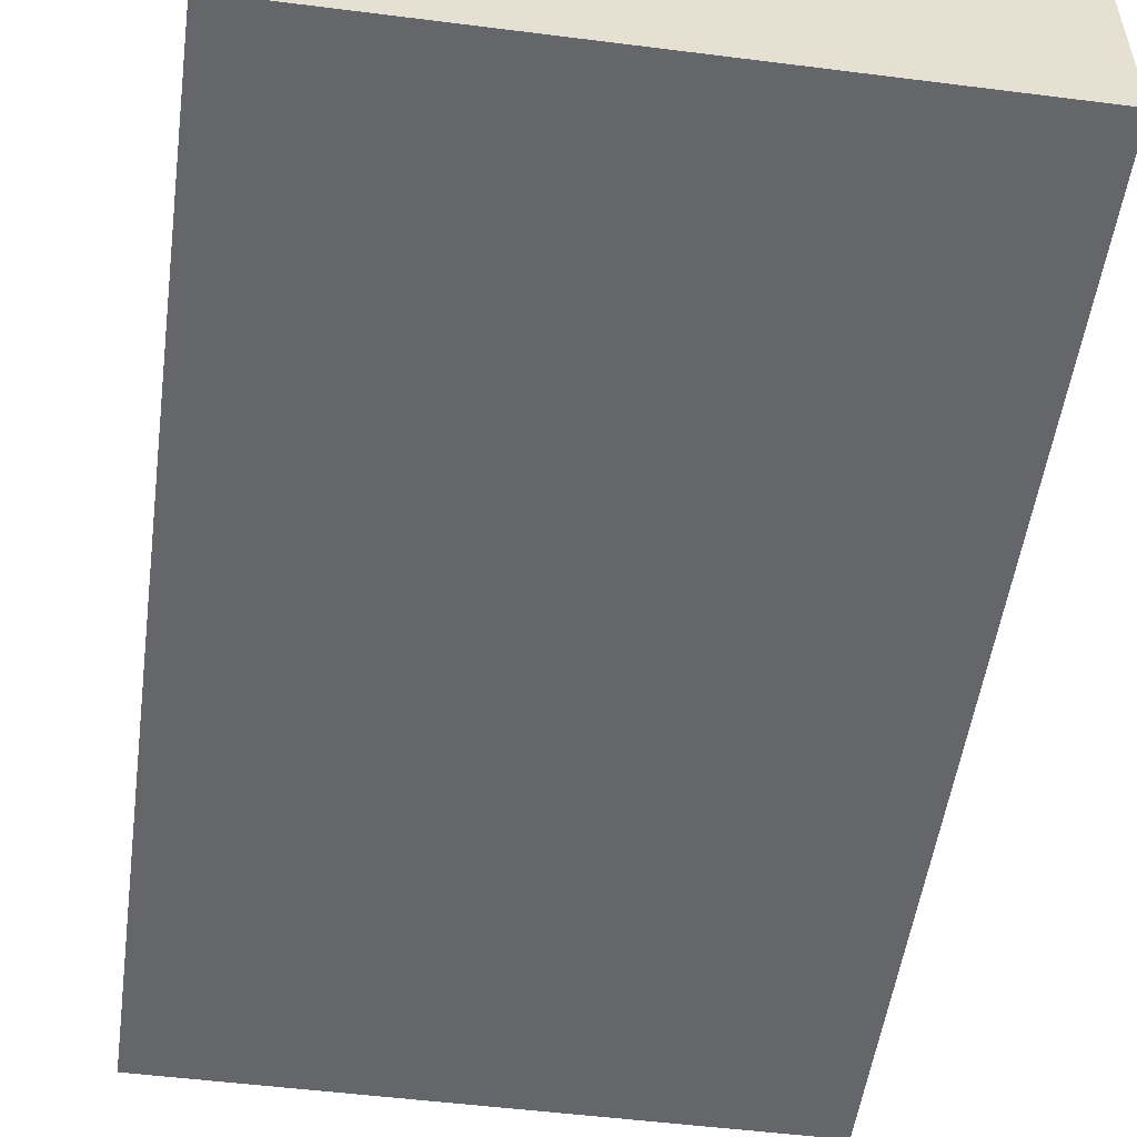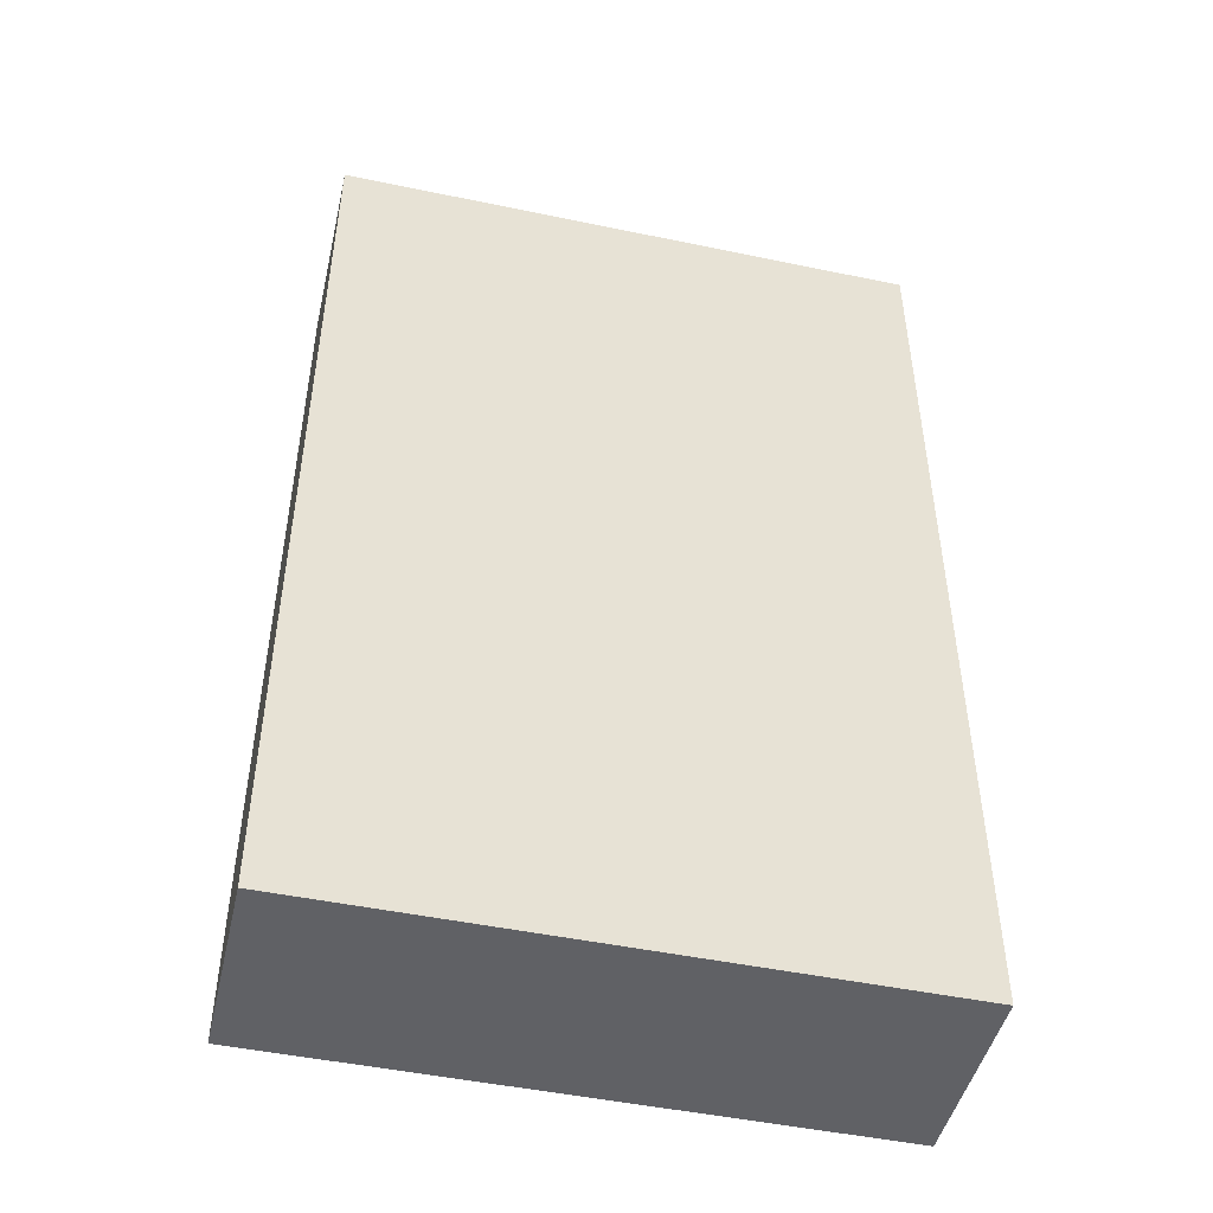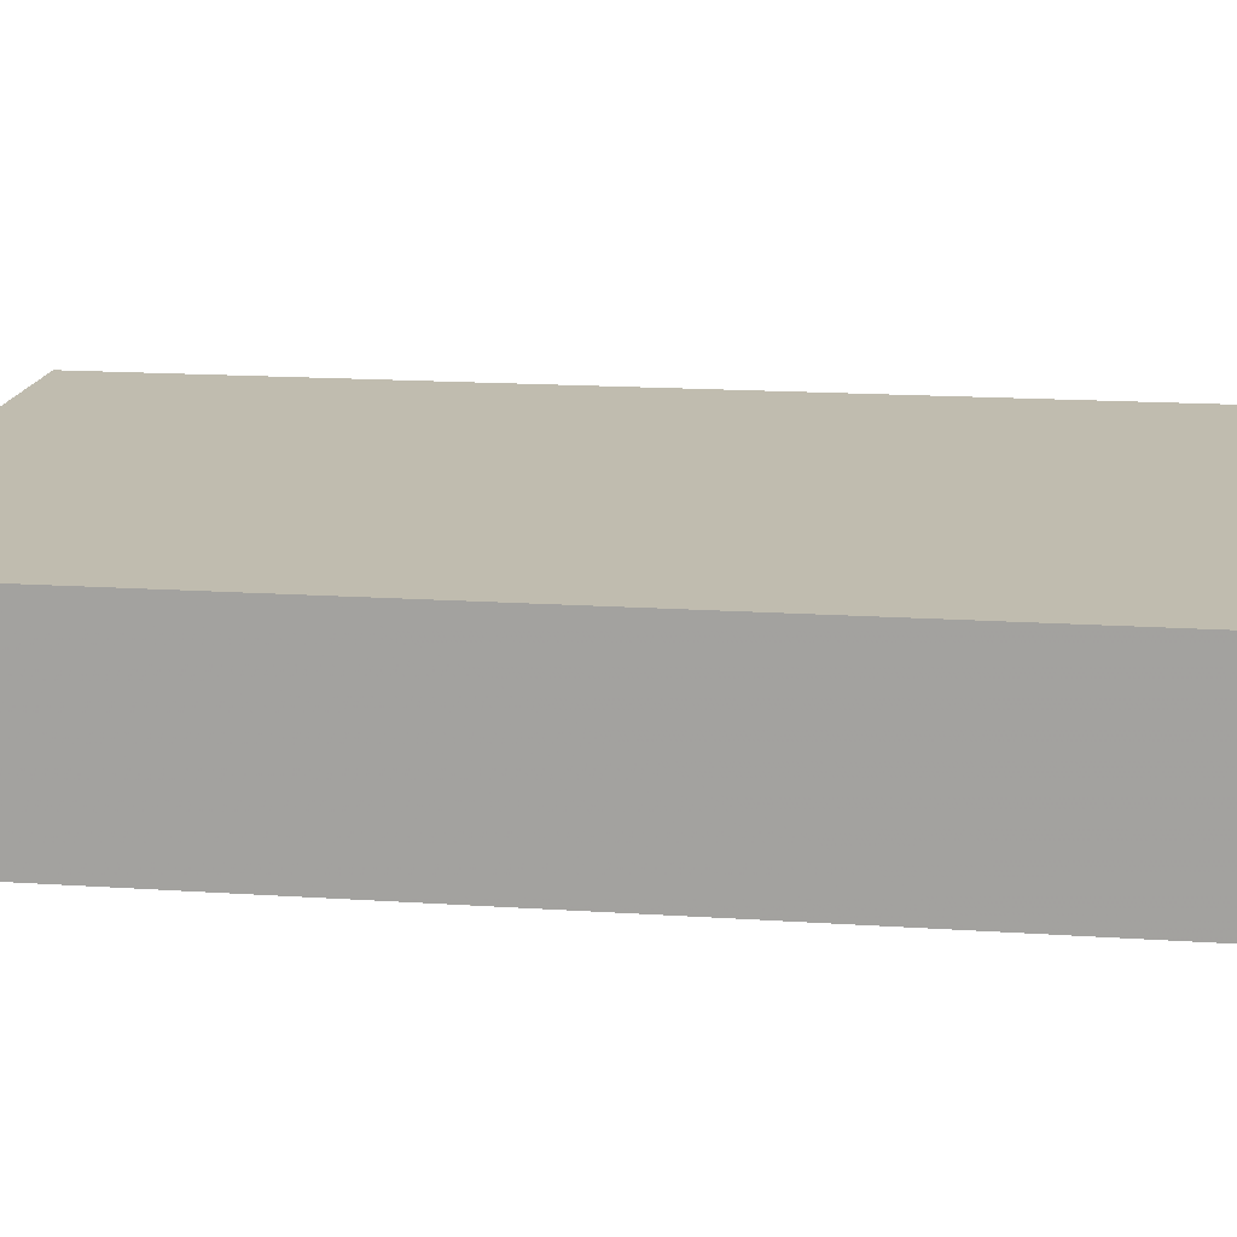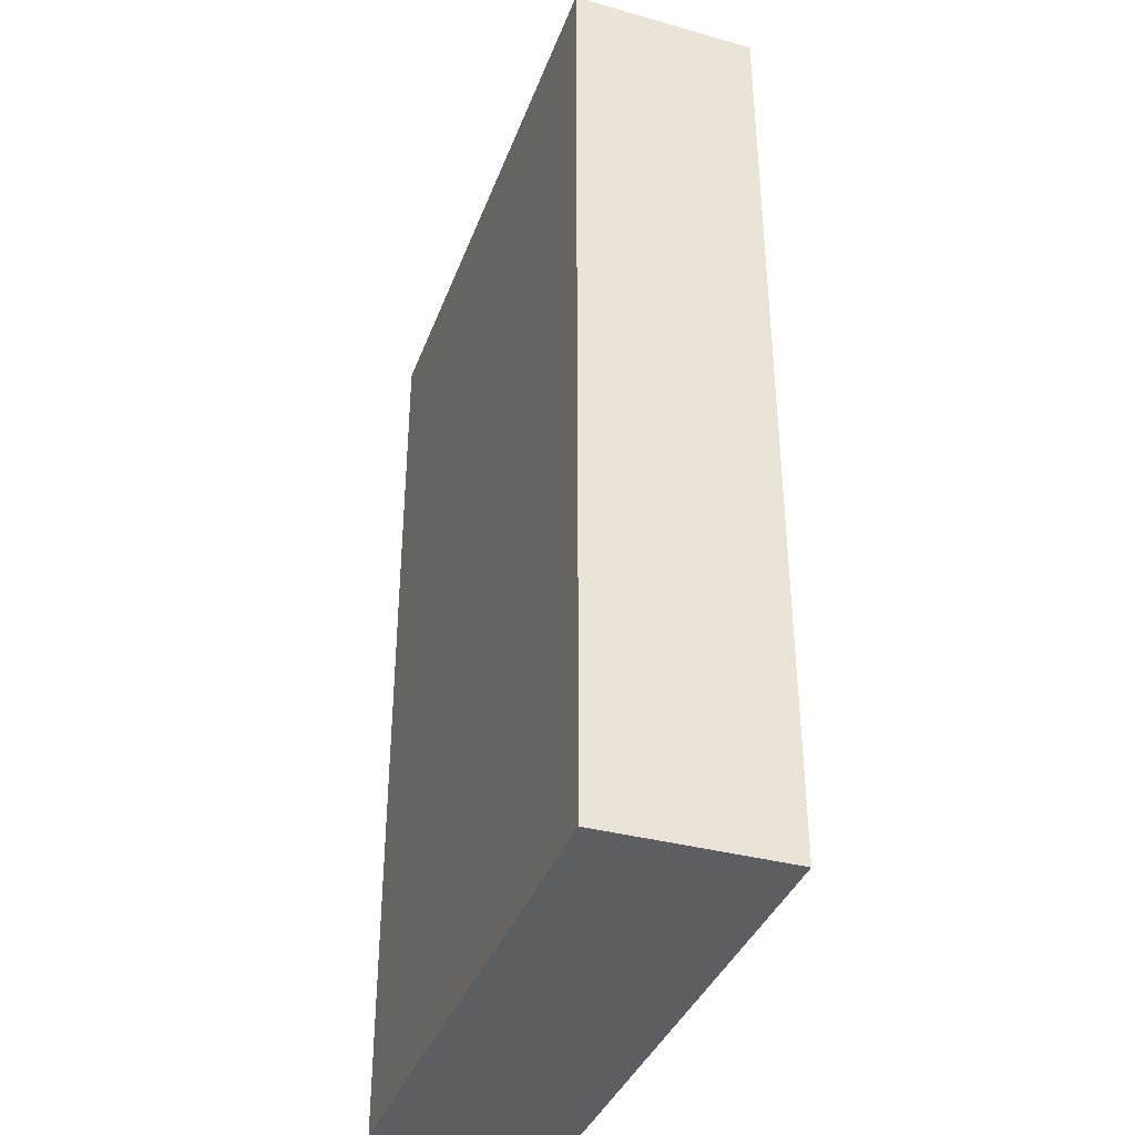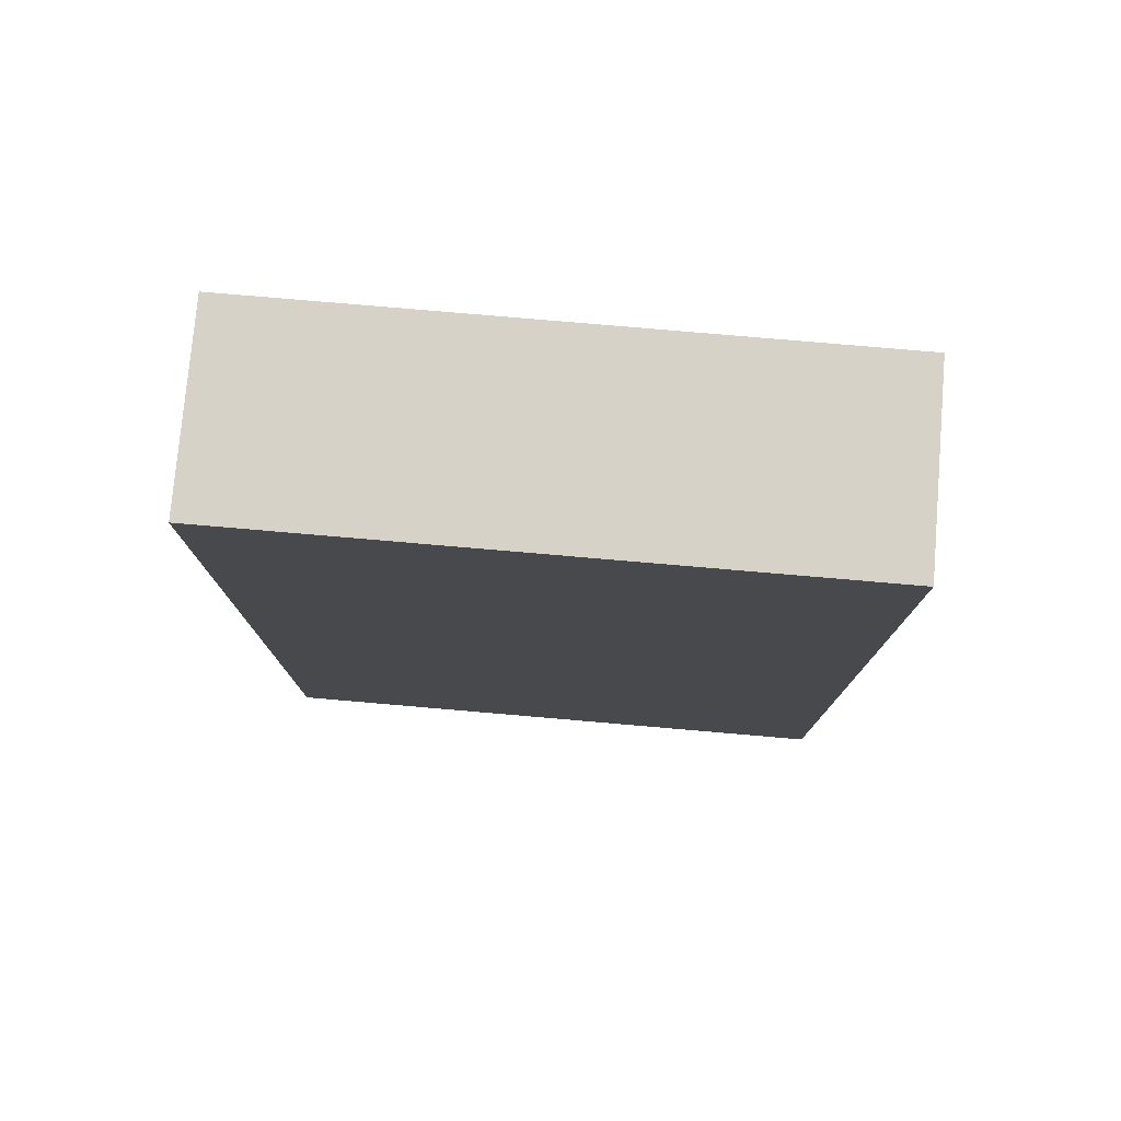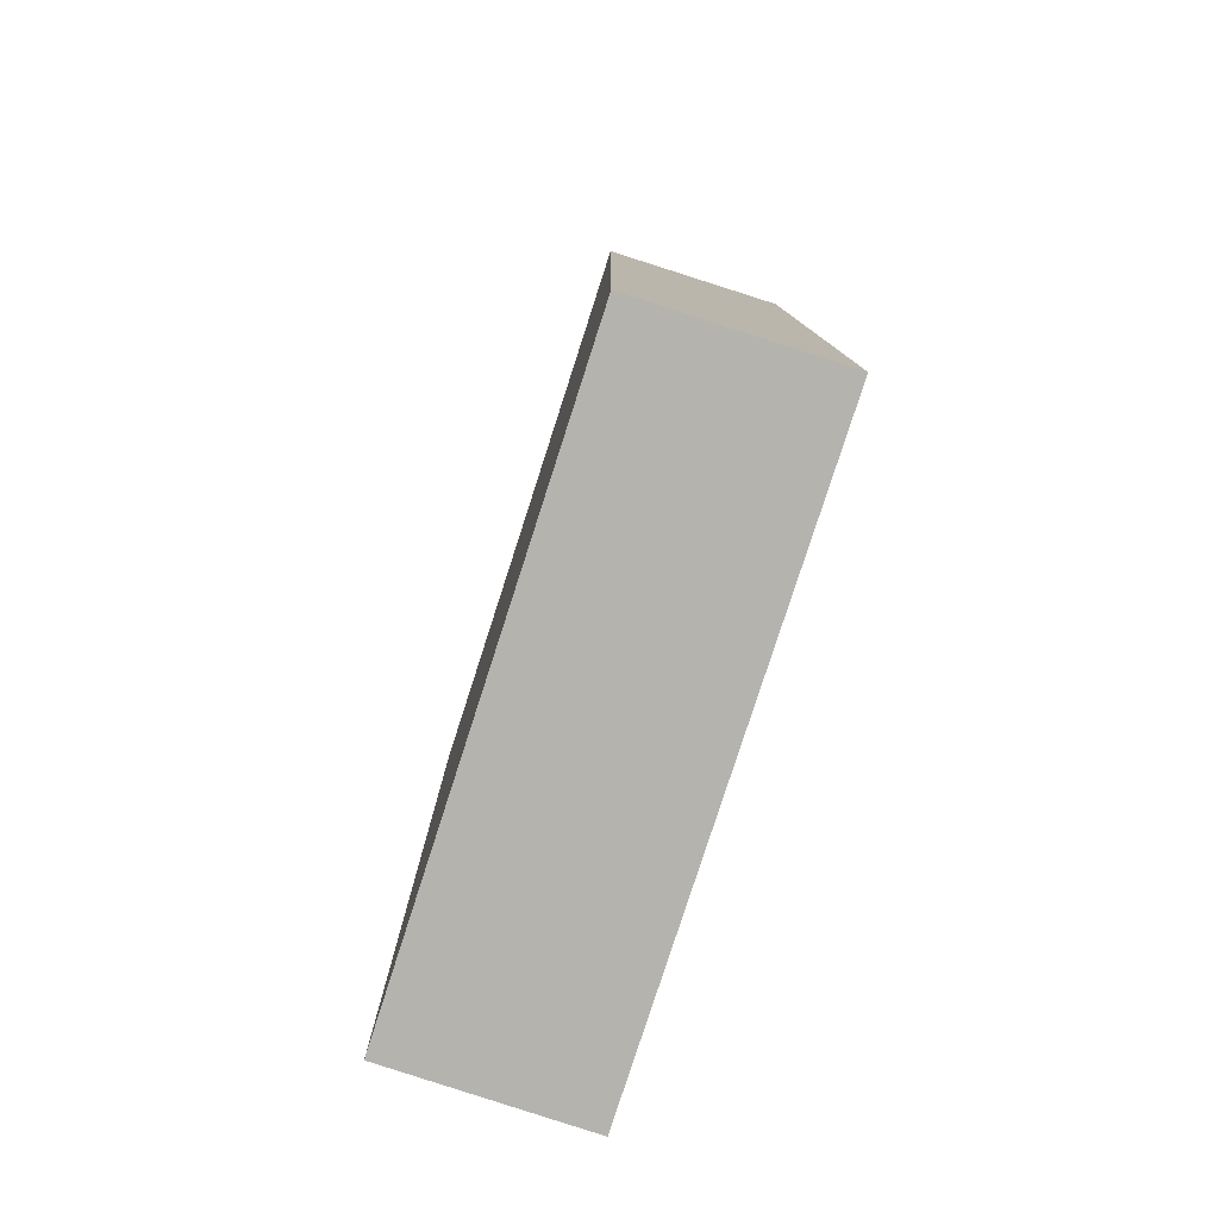
<metadata>
{"format":"obj","ext":"obj","renderer":"f3d","projection":"perspective","resolution":1024,"background":"white","views":[{"elev":-51.8,"azim":-7.8,"up":"+Z"},{"elev":-47.9,"azim":166.8,"up":"+Y"},{"elev":16.3,"azim":97.8,"up":"+Z"},{"elev":-37.5,"azim":-109.2,"up":"+Y"},{"elev":78.4,"azim":-175.1,"up":"+Y"},{"elev":-80.0,"azim":72.1,"up":"+Y"}]}
</metadata>
<code>
v 0.3076 -0.4985 0.09812
v 0.3085 -0.5 -0.09812
v 0.3085 0.5 -0.09812
v -0.3076 0.4985 0.09812
v -0.3085 -0.5 -0.09812
v 0.3076 0.4985 0.09812
v -0.3076 -0.4985 0.09812
v -0.3085 0.5 -0.09812
f 1 2 3
f 5 2 1
f 5 3 2
f 6 1 3
f 6 3 4
f 6 4 1
f 7 5 1
f 7 1 4
f 7 4 5
f 8 5 4
f 8 4 3
f 8 3 5

</code>
